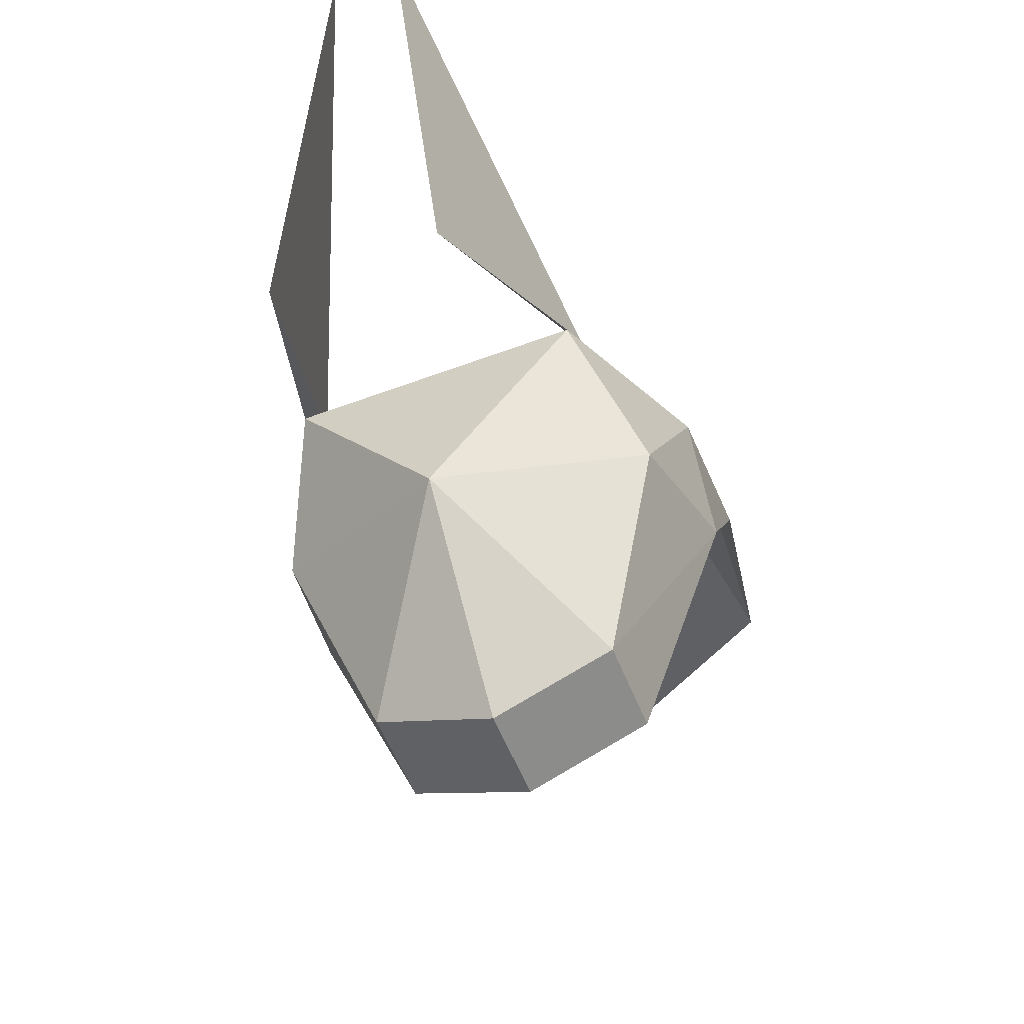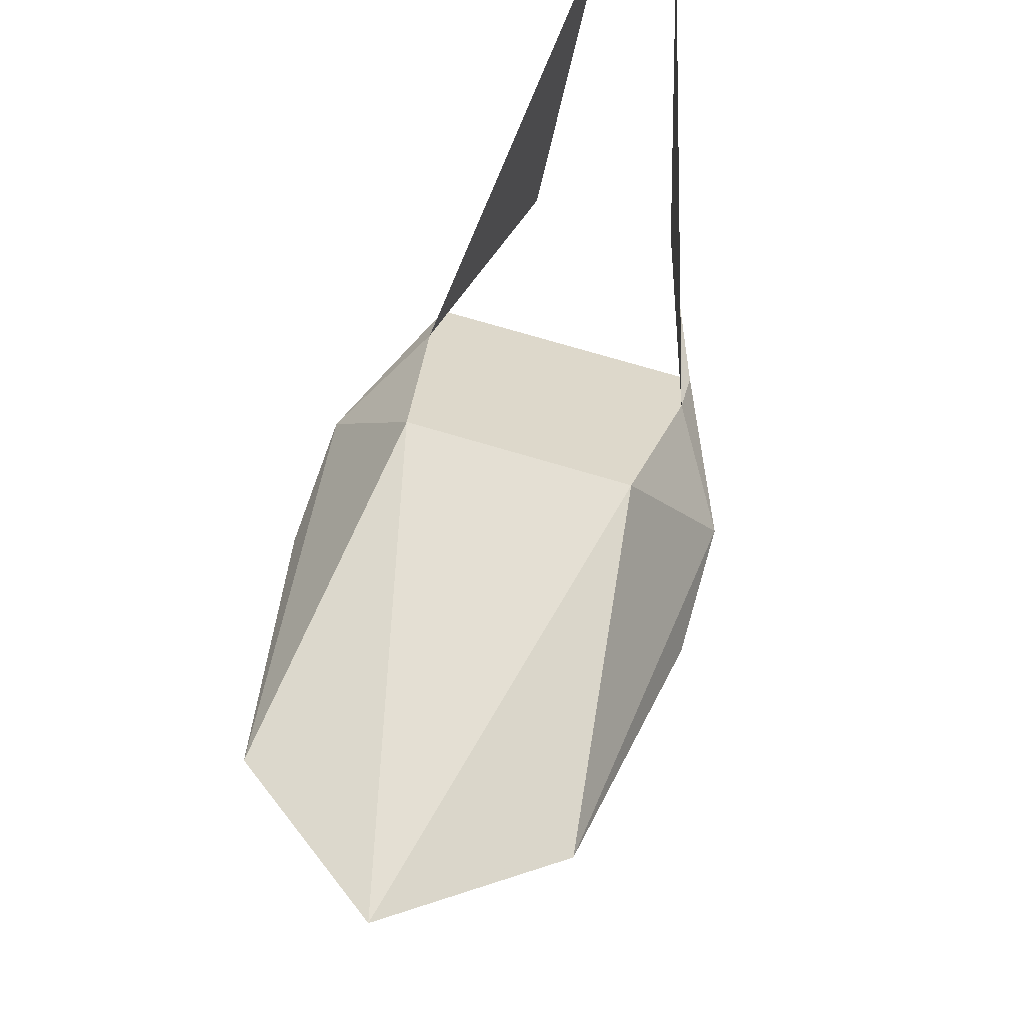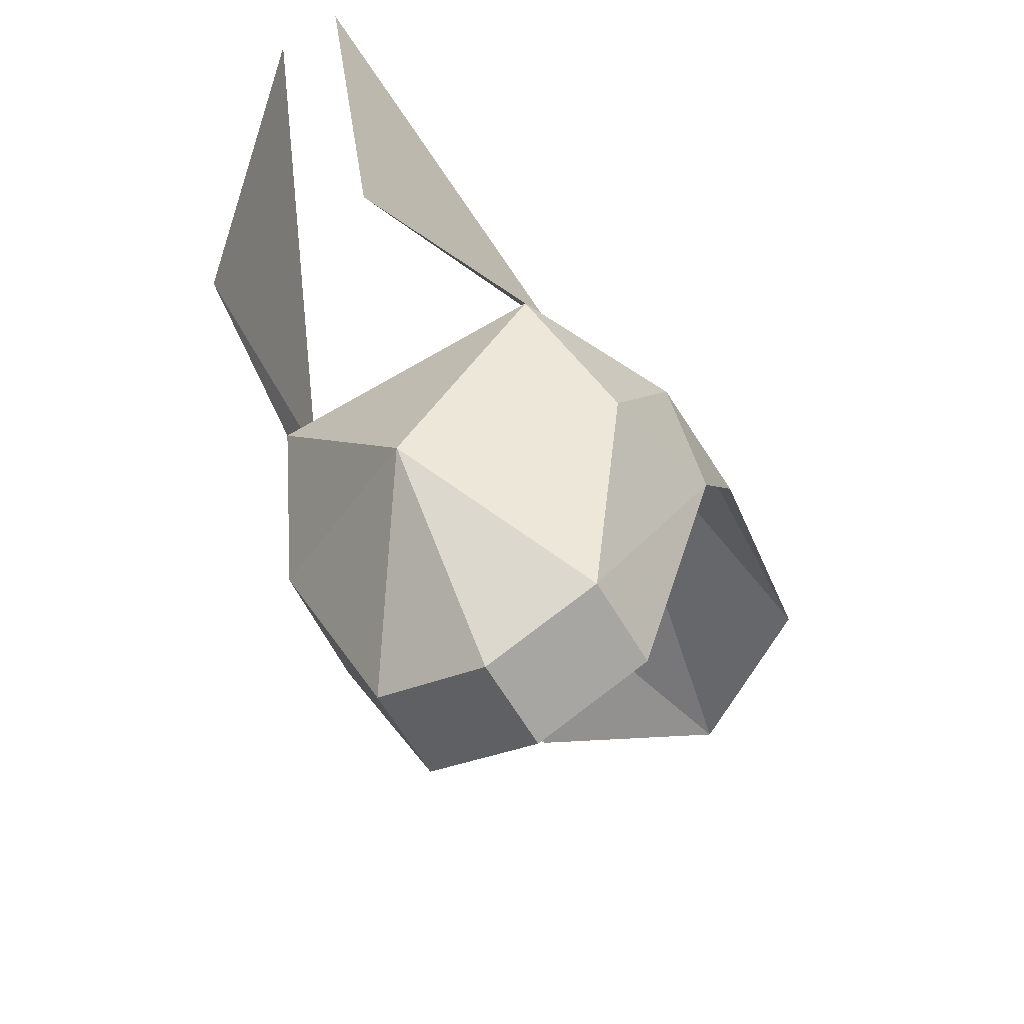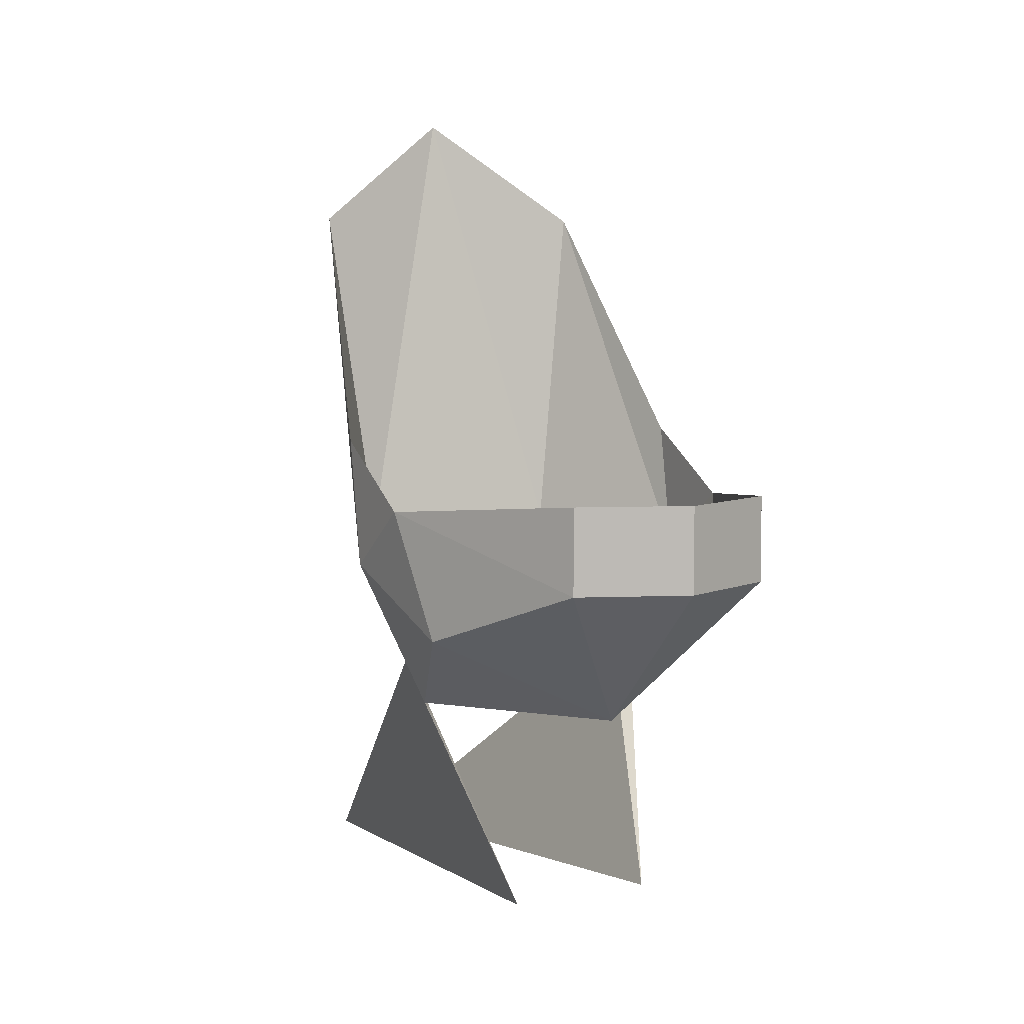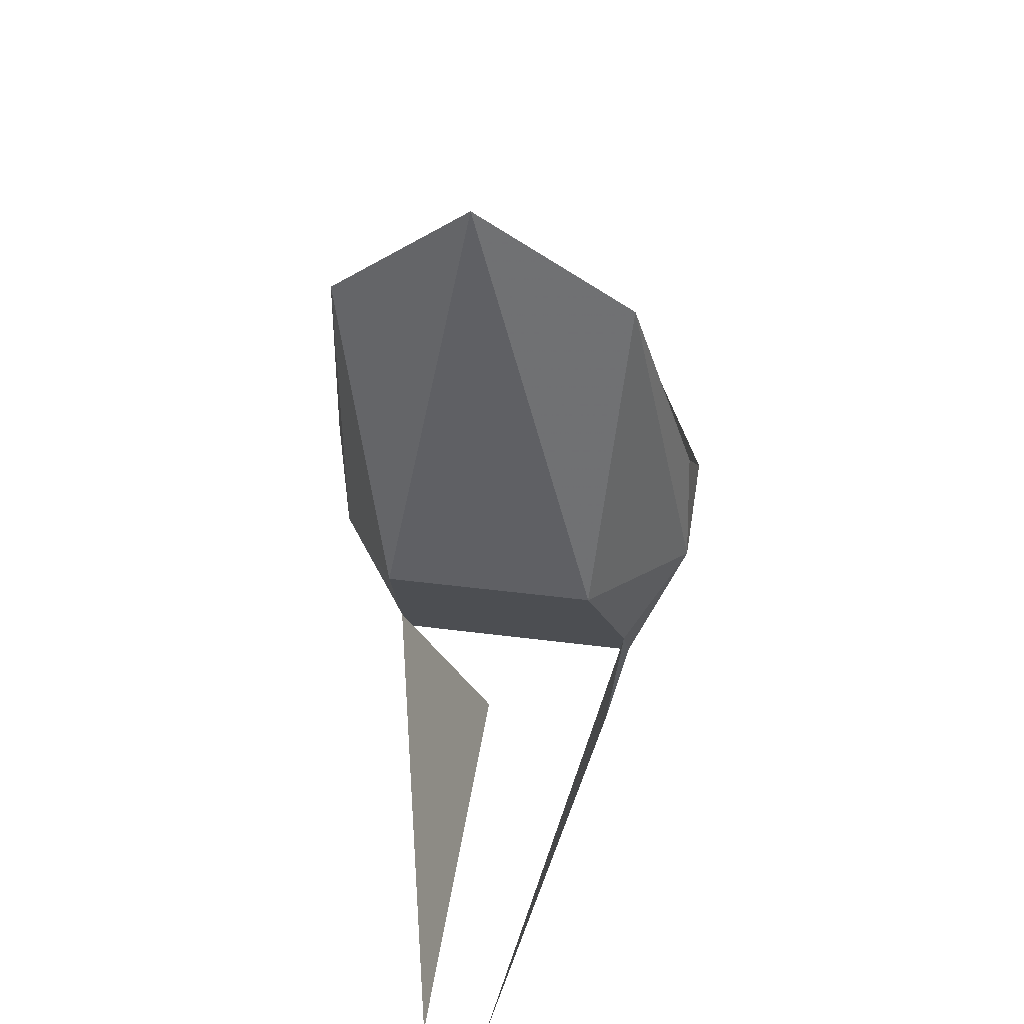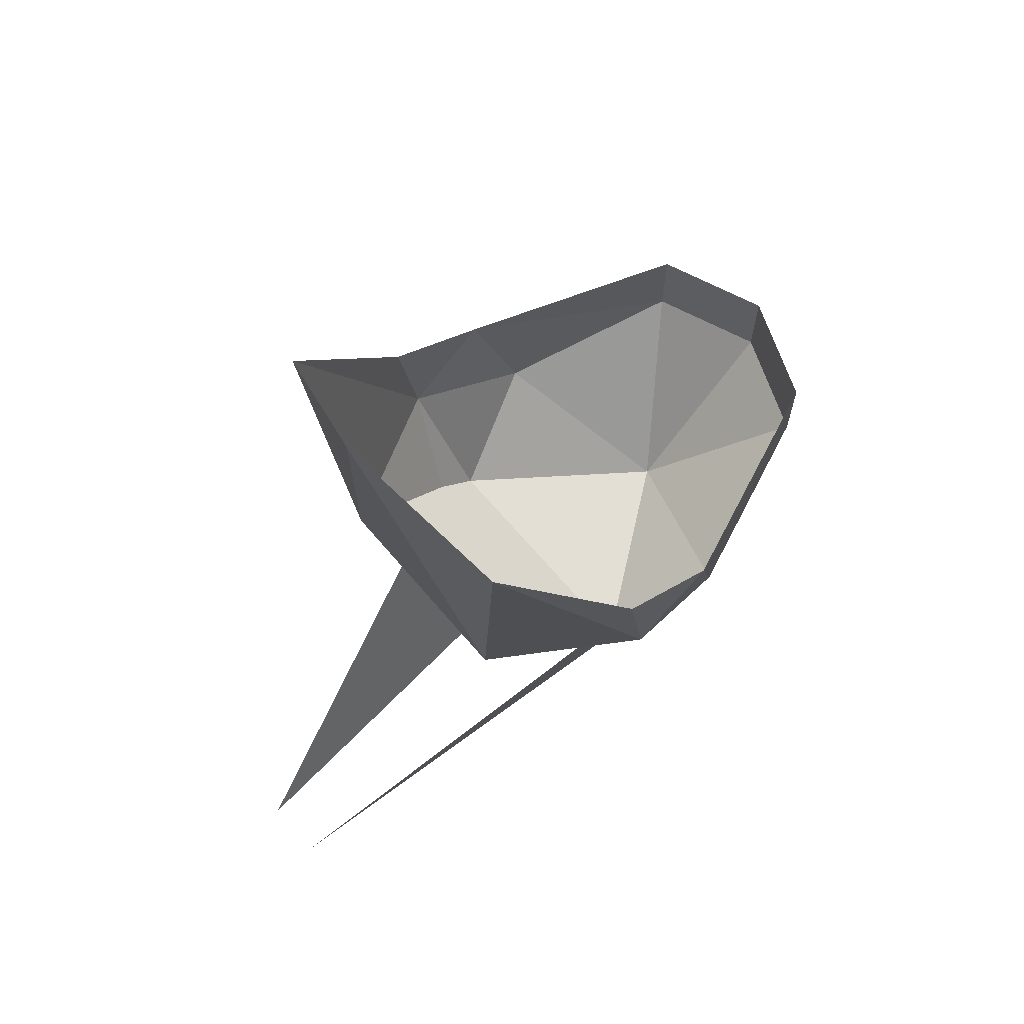
<metadata>
{"format":"obj","ext":"obj","renderer":"f3d","projection":"perspective","resolution":1024,"background":"white","views":[{"elev":-55.9,"azim":21.4,"up":"+Z"},{"elev":74.8,"azim":-163.6,"up":"+Z"},{"elev":-63.9,"azim":30.7,"up":"+Z"},{"elev":6.6,"azim":151.7,"up":"+Y"},{"elev":30.0,"azim":11.4,"up":"+Y"},{"elev":66.3,"azim":49.8,"up":"+Y"}]}
</metadata>
<code>
v 0.03906 -1.445 0.0625
v 0.05469 -1.32 0.07031
v 0 -1.281 0.08594
v -0.03906 -1.445 0.0625
v -0.04688 -1.492 0.01562
v 0.04688 -1.492 0.01562
v 0.07031 -1.453 0.007812
v 0.07031 -1.406 0.01562
v 0.07031 -1.43 -0.02344
v 0.0625 -1.477 -0.03906
v 0.03906 -1.453 -0.1016
v 0.03906 -1.422 -0.1016
v 0 -1.453 -0.1172
v 0 -1.422 -0.1172
v -0.03906 -1.422 -0.1016
v -0.03906 -1.453 -0.1016
v -0.07031 -1.43 -0.02344
v -0.0625 -1.477 -0.03906
v -0.07031 -1.453 0.007812
v -0.07031 -1.406 0.01562
v -0.05469 -1.32 0.07031
v 0.03125 -1.578 -0.04688
v 0.04688 -1.508 0
v 0.01562 -1.594 0.1484
v -0.04688 -1.508 0
v 0 -1.508 -0.0625
v -0.02344 -1.578 -0.04688
v -0.007812 -1.594 0.1484
f 1 2 3
f 1 3 4
f 1 4 5
f 1 5 6
f 1 6 7
f 1 7 2
f 21 19 4
f 21 4 3
f 23 6 25
f 23 25 26
f 23 26 10
f 5 25 6
f 25 18 26
f 26 18 16
f 26 16 13
f 26 13 11
f 26 11 10
f 5 4 19
f 2 7 8
f 8 7 9
f 9 7 10
f 9 10 11
f 9 11 12
f 12 11 13
f 12 13 14
f 14 13 15
f 15 13 16
f 15 16 17
f 17 16 18
f 17 18 19
f 17 19 20
f 20 19 21
f 23 10 7
f 23 7 6
f 25 5 19
f 25 19 18
f 22 23 6
f 22 6 24
f 22 24 6
f 22 6 23
f 5 25 27
f 5 27 28
f 5 28 27
f 5 27 25

</code>
